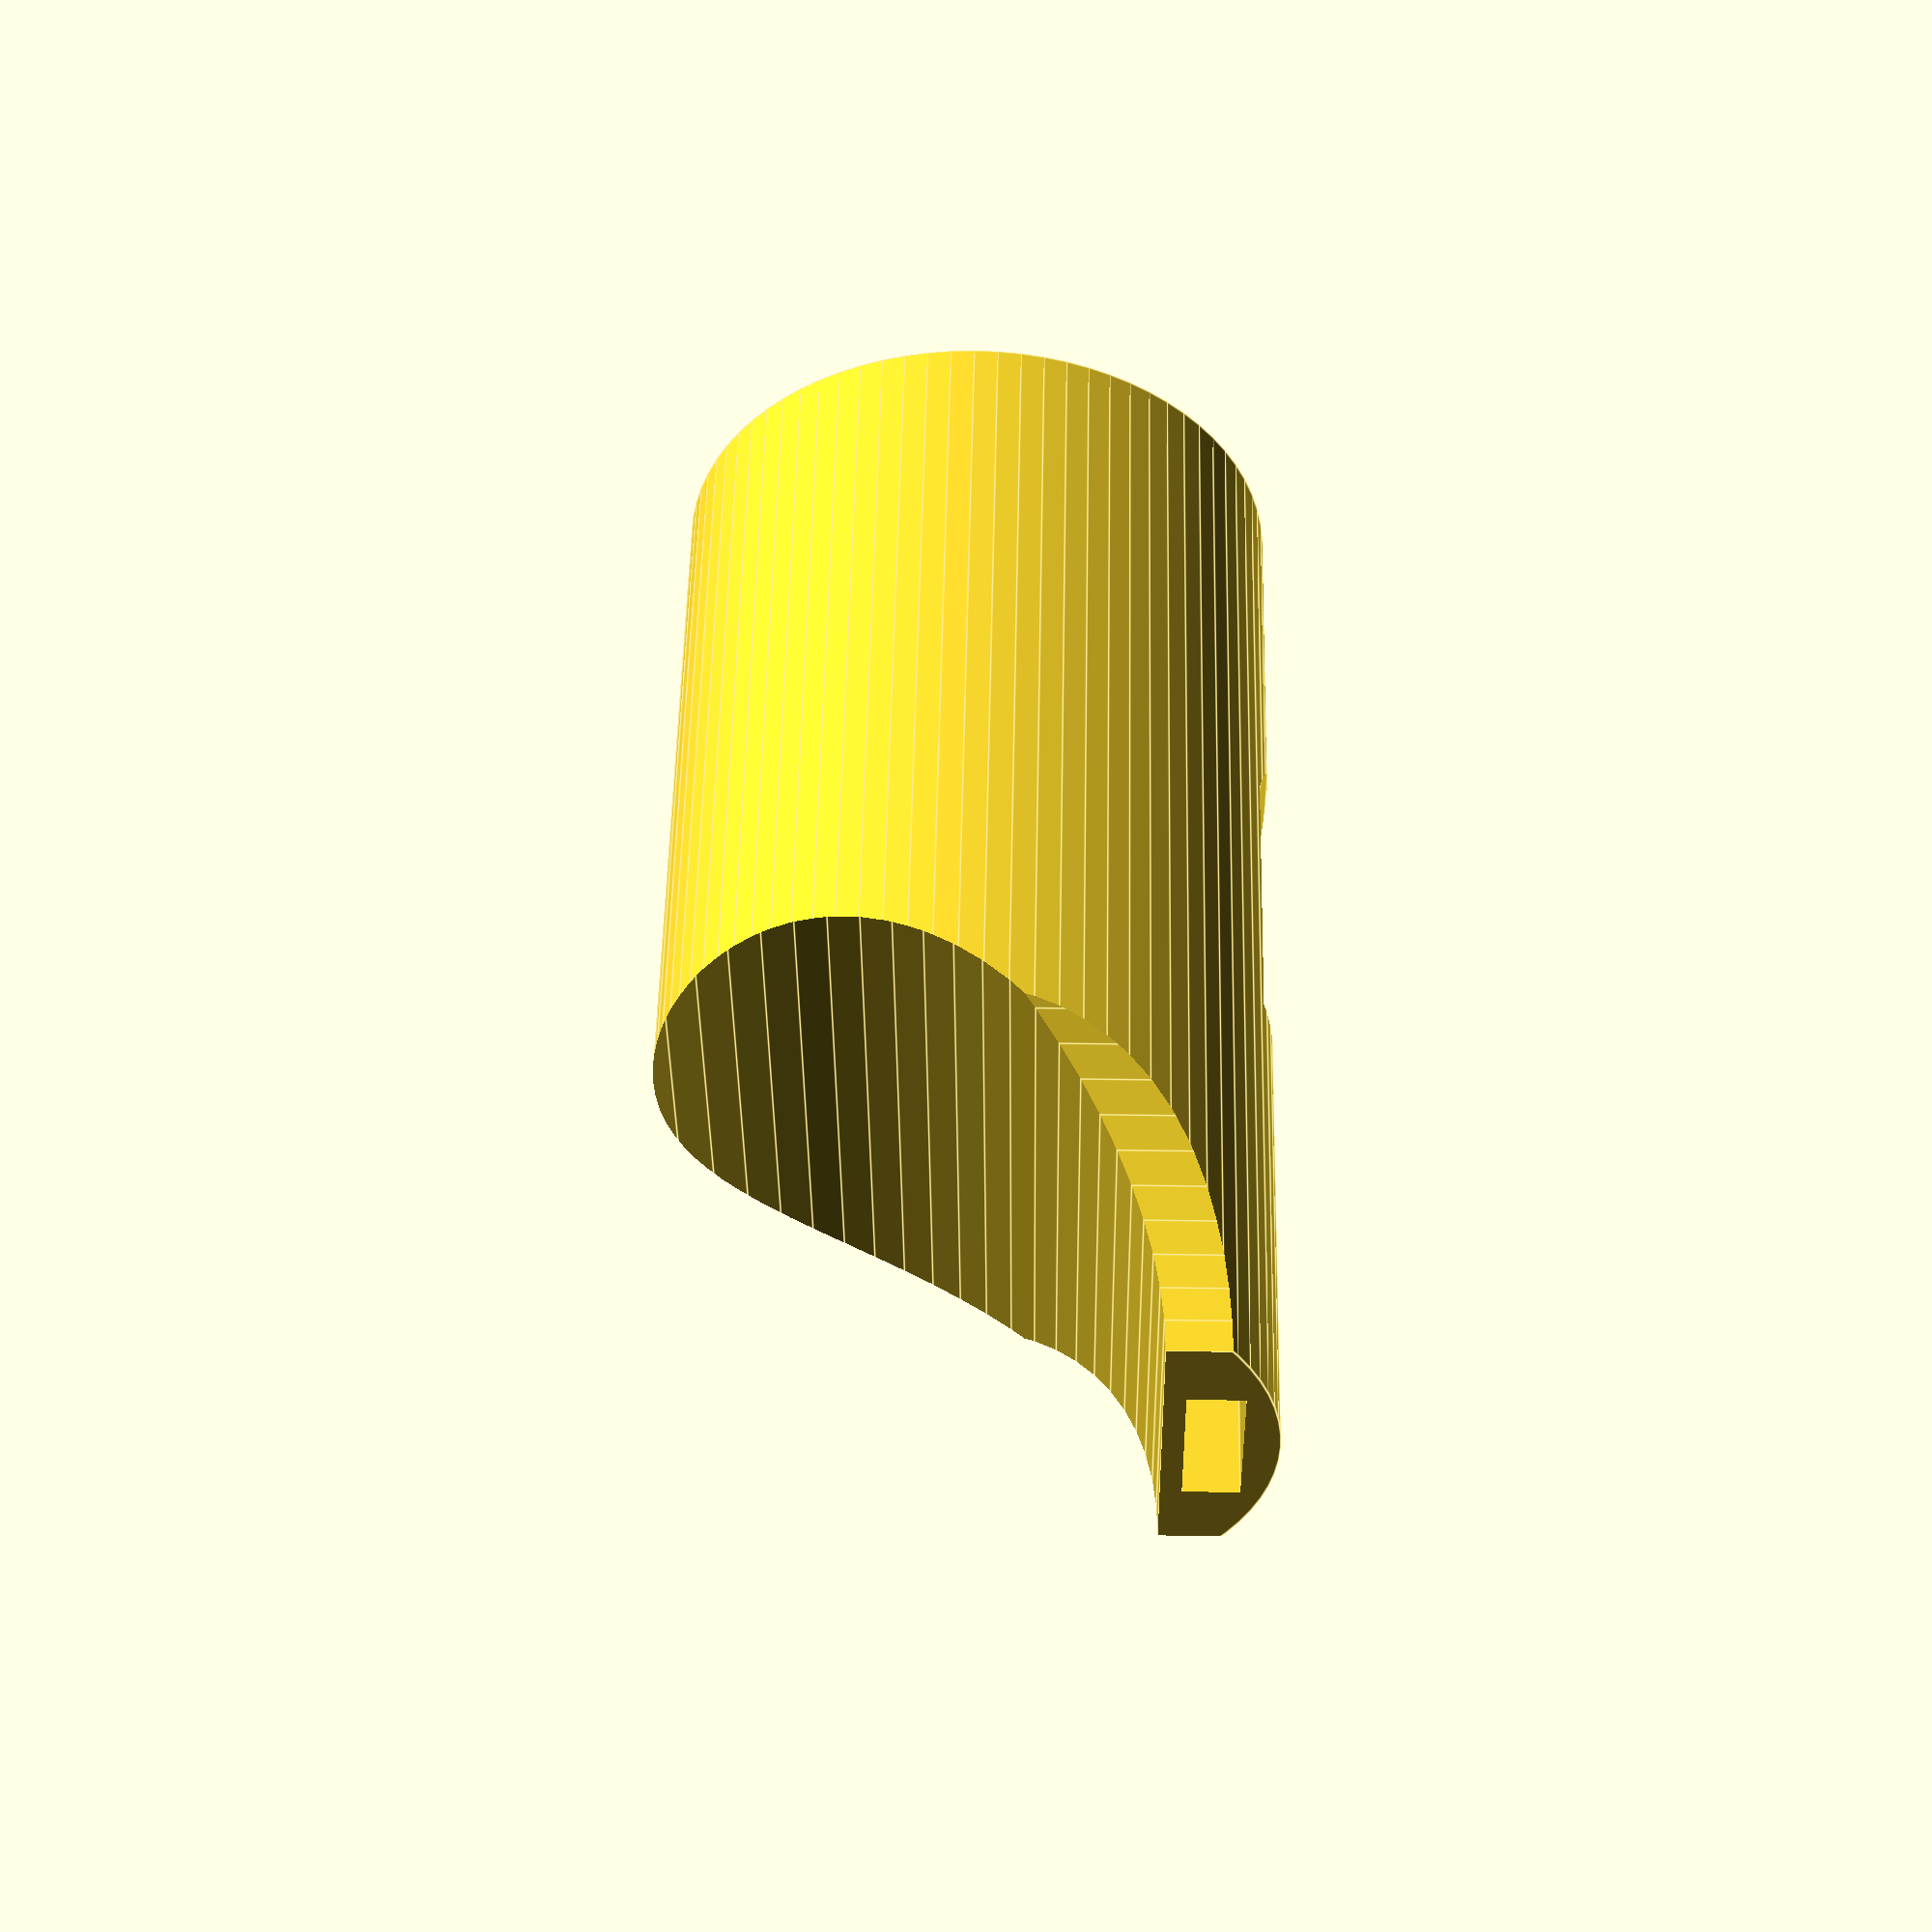
<openscad>
module fipple () {
	difference () {
		rotate([0,90,0]) cylinder(r=11, h=40, $fn=80);	// base
		translate([0,0,-8]) rotate([90,0,0]) cylinder(r=15, h=50, center=true, $fn=80);	// main lip c	utout	
		translate([0,0,8.75]) cube([42, 6, 2], center=true);	// air path
		translate([0,21,0]) cylinder(r=15, h=50, center=true, $fn=80);	// side cutouts
		translate([0,-21,0]) cylinder(r=15, h=50, center=true, $fn=80);
	
		translate([17.5,0,0]) difference () {	// interior bore
			rotate([0,90,0]) cylinder(r=9, h=50, $fn=80);	// main cylinder
			translate([-0.04,0,-1]) rotate([90,0,0]) interior_cutout(rad=8,h=50);	// curve at front
			*difference () {	// flat part at front to position the blade in the airstream
				translate([0,0,8]) cube([150,20,5], center=true);
				translate([0,0,-15]) rotate([0,-10,0]) cube([200,25,20], center=true);	// angled par	t to transition smoothly back into cylindrical	
			}	
		}
	
		translate([22, 0, 12.4]) rotate([0,-10,0]) cube([12, 6, 5], center=true);	// blade
	}
}

module interior_cutout (rad, h) {
		union () {
			intersection () {
				translate([0,0,-h/2]) cube([rad,rad,h]);
				cylinder(r=rad, h=h+1, center=true, $fn=100);
			}
			difference () {
				translate([0,-rad,-h/2]) cube([2*rad,rad,h]);
				translate([2*rad,0,0]) cylinder (r=rad, h=h+1, center=true, $fn=100);
			}
		}
}

fipple ();

</openscad>
<views>
elev=331.1 azim=335.4 roll=271.3 proj=p view=edges
</views>
